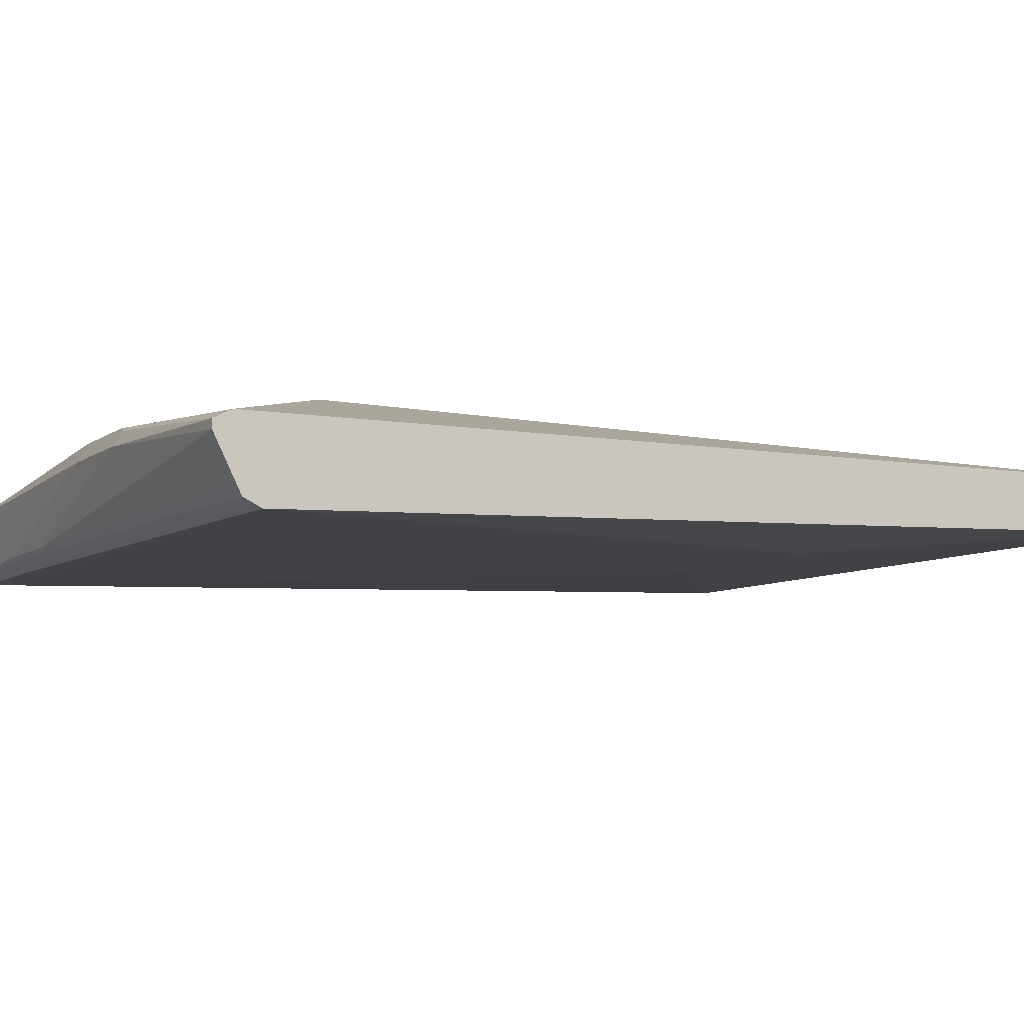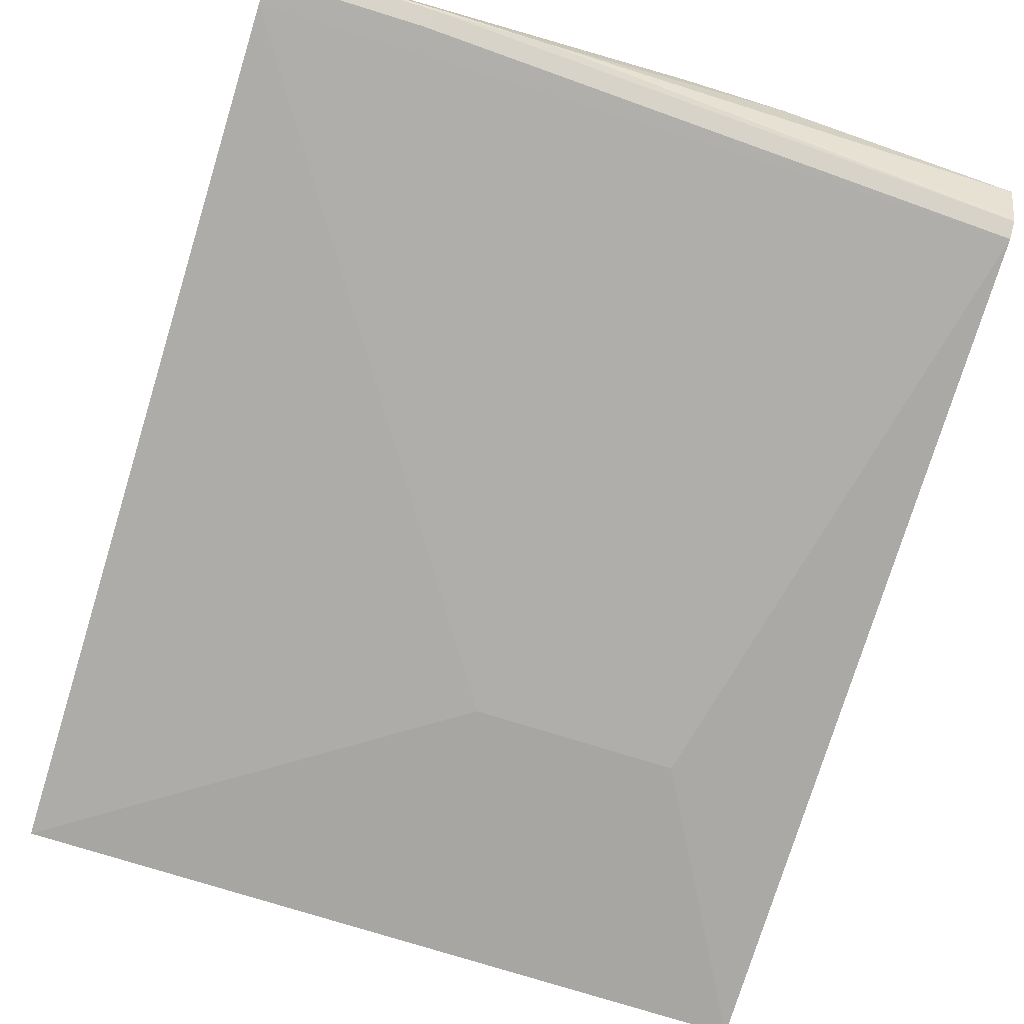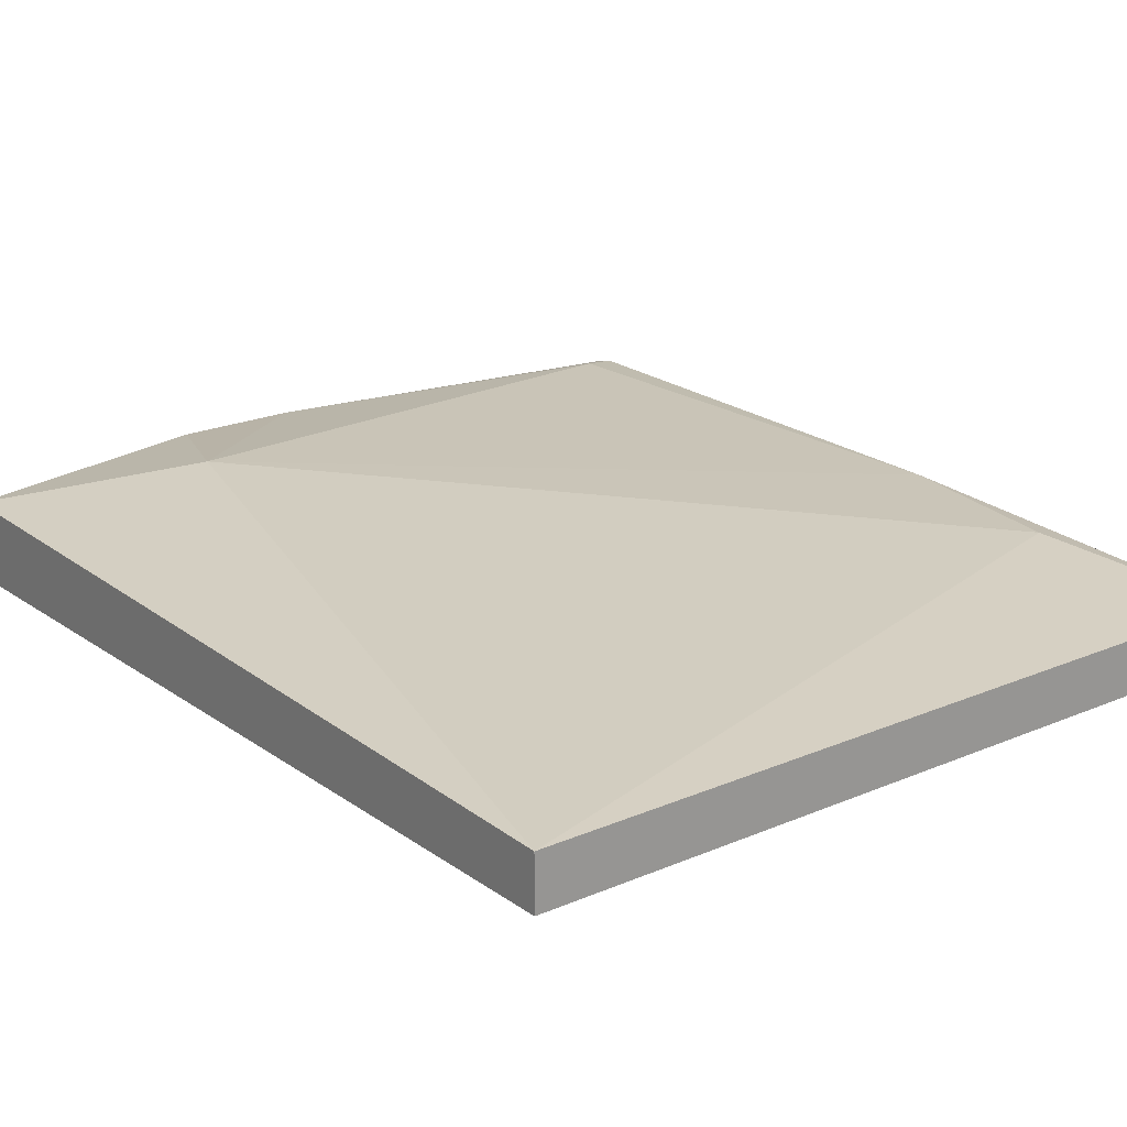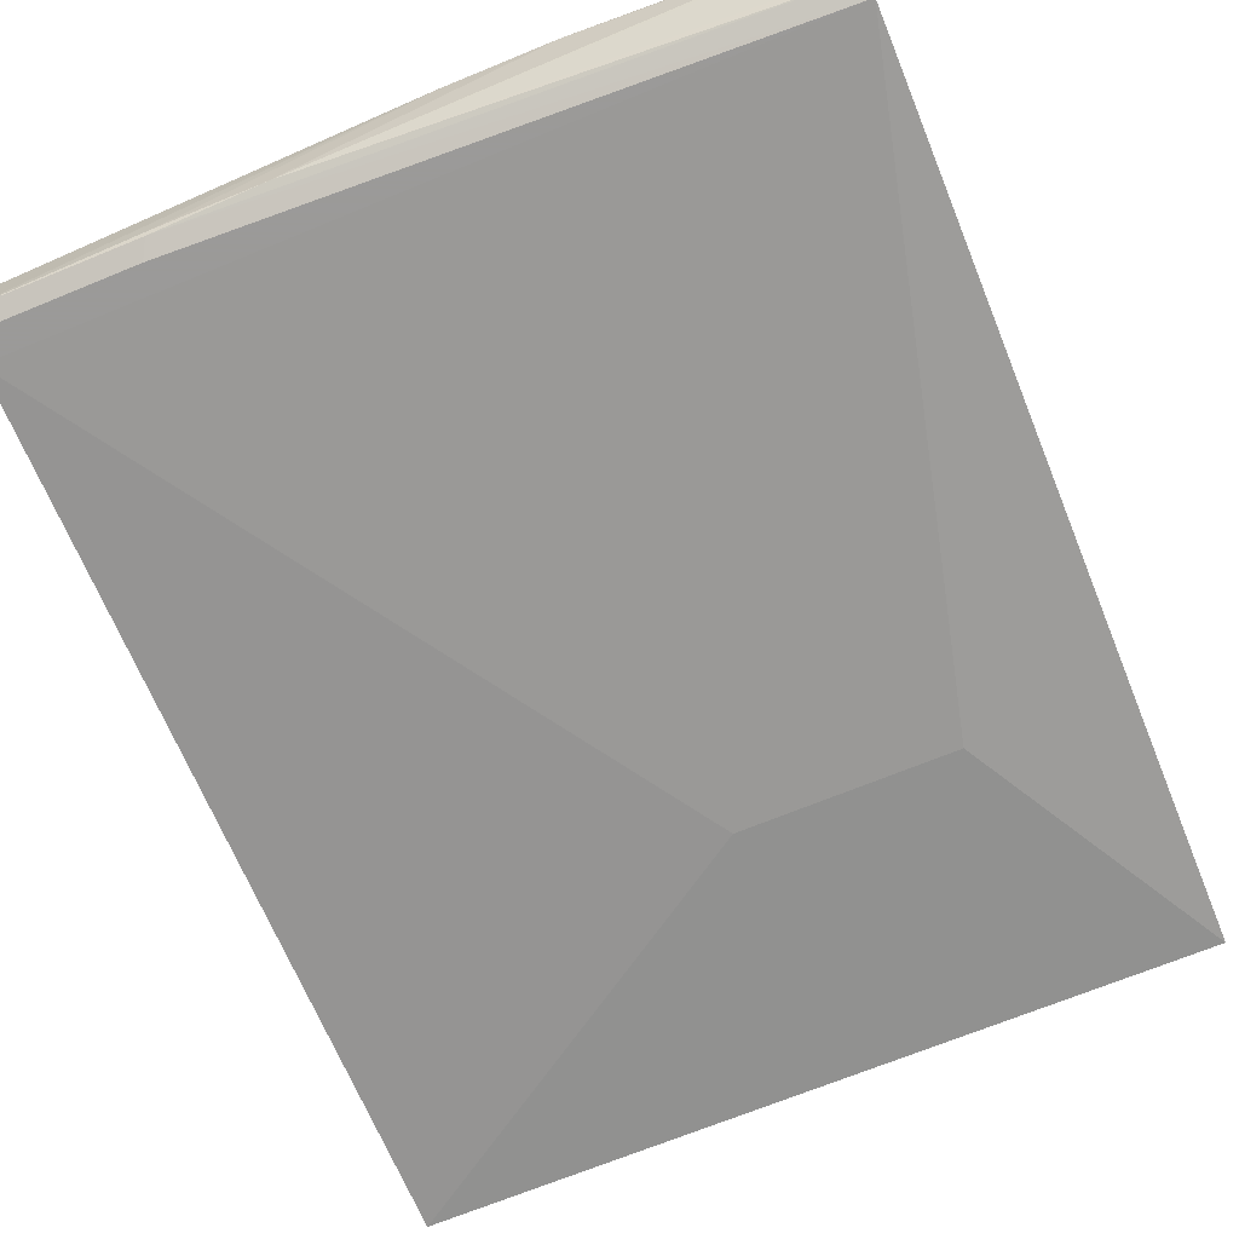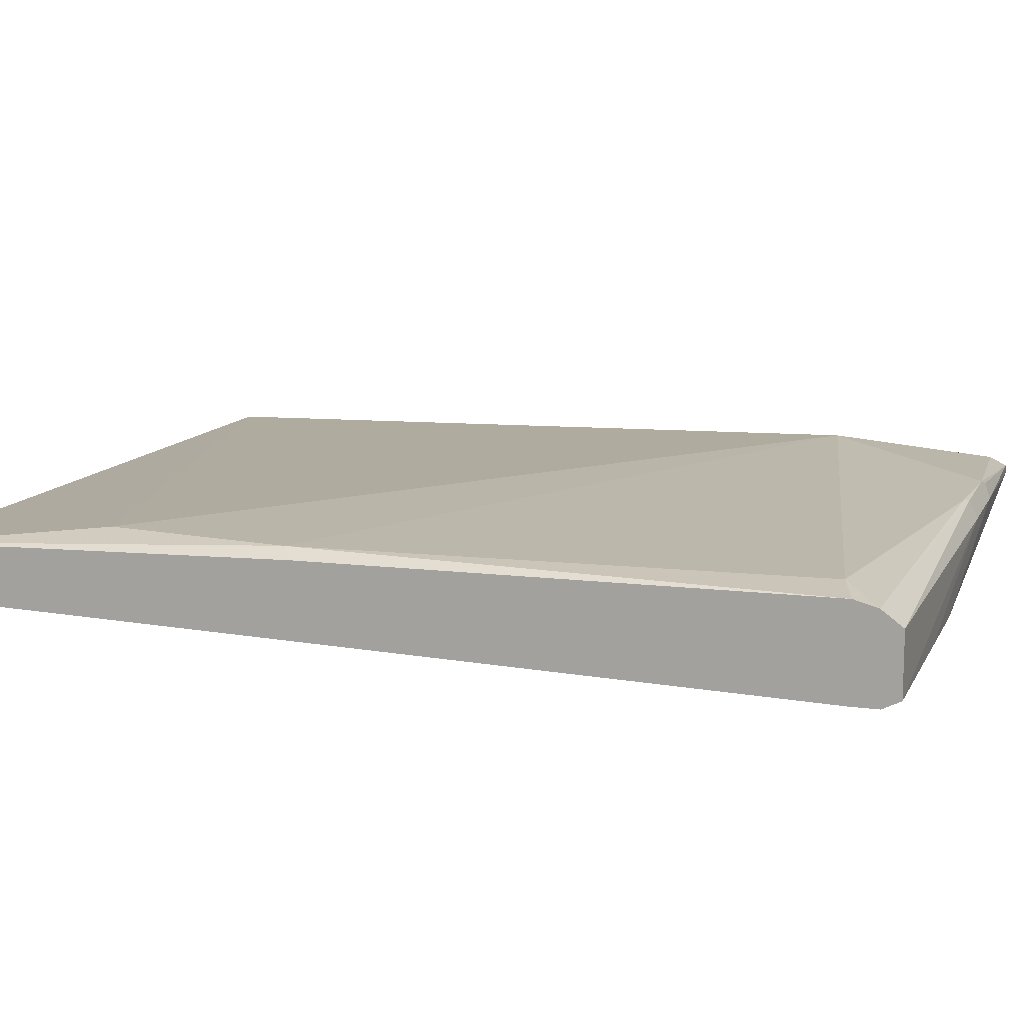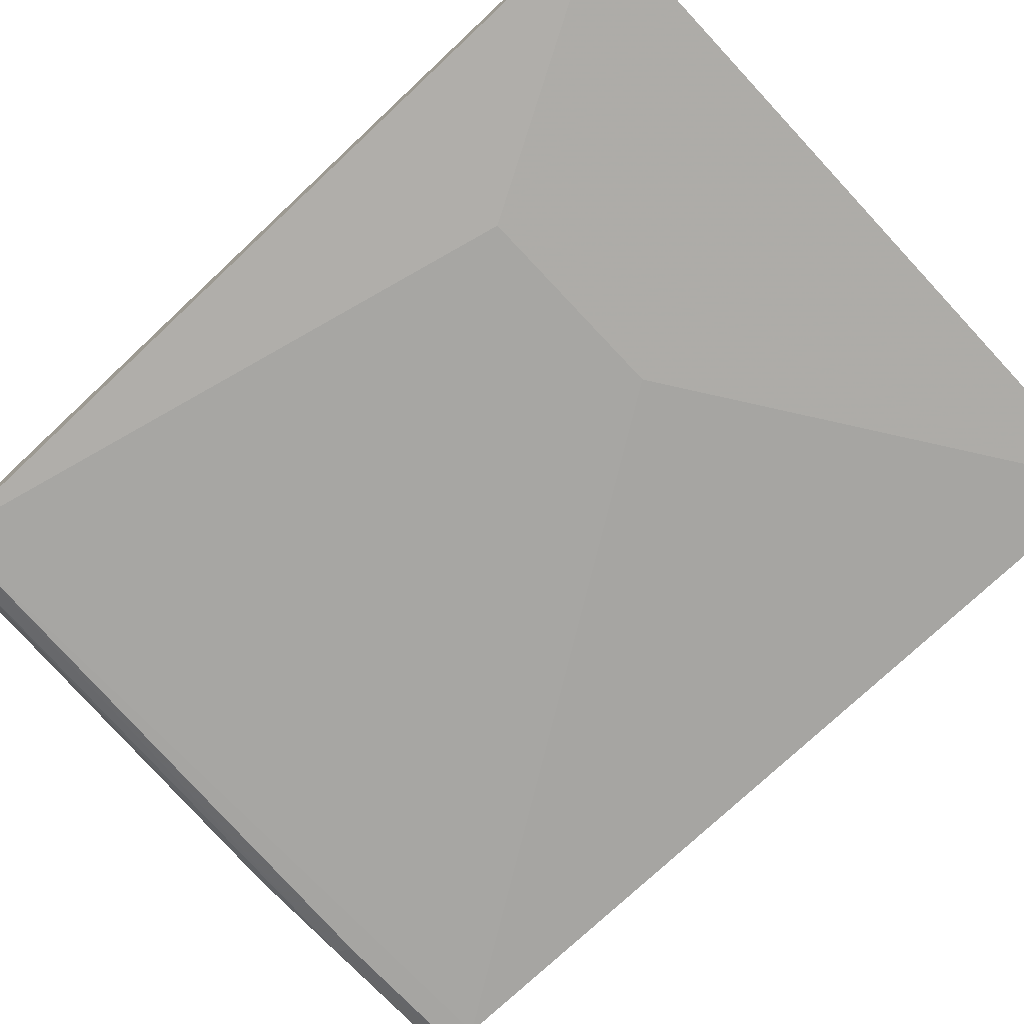
<metadata>
{"format":"obj","ext":"obj","renderer":"f3d","projection":"perspective","resolution":1024,"background":"white","views":[{"elev":-7.0,"azim":-116.9,"up":"+Z"},{"elev":-78.2,"azim":162.9,"up":"+Z"},{"elev":21.3,"azim":-37.2,"up":"+Z"},{"elev":-69.5,"azim":-157.7,"up":"+Z"},{"elev":11.7,"azim":108.0,"up":"+Z"},{"elev":-73.6,"azim":-46.9,"up":"+Z"}]}
</metadata>
<code>
v 0.518 0.3693 0.4884
v 0.405 0.3693 0.4884
v 0.4021 0.3708 0.4914
v 0.2323 0.3753 0.5361
v 0.518 0.3693 0.5301
v 0.518 0.3578 0.4827
v 0.3306 0.3708 0.4914
v 0.411 0.3573 0.4825
v -0.003356 0.3395 0.4825
v -0.003356 0.3462 0.4858
v -0.003356 0.3514 0.4884
v 0.1609 0.3753 0.5361
v 0.2323 0.3693 0.548
v 0.518 0.3552 0.5405
v 0.518 0.3573 0.4825
v -0.003356 0.368 0.5216
v -0.003356 0.3693 0.5242
v -0.003356 0.354 0.4936
v 0.518 0.3395 0.4825
v 0.09831 -0.08039 0.487
v -0.003356 -0.2649 0.5004
v -0.003356 0.3693 0.5301
v 0.1519 0.3708 0.545
v 0.1609 0.3693 0.548
v 0.2413 0.3663 0.5495
v 0.518 0.355 0.5406
v 0.518 -0.2649 0.5004
v 0.2413 -0.08039 0.487
v -0.003356 -0.2649 0.5361
v -0.003356 0.3671 0.5313
v -0.003356 0.3573 0.5361
v 0.1162 0.2591 0.5674
v 0.4914 0.3306 0.5495
v 0.518 0.3393 0.5449
v 0.518 -0.2649 0.5361
v 0.4914 -0.134 0.5495
v 0.5093 -0.008897 0.5495
v 0.518 -0.0001876 0.543
f 20 27 21
f 20 28 27
f 19 27 28
f 14 25 26
f 13 25 14
f 13 24 25
f 12 23 24
f 9 18 11
f 12 17 22
f 9 11 10
f 9 16 18
f 9 17 16
f 9 22 17
f 21 27 35
f 9 30 22
f 12 22 23
f 21 35 29
f 29 36 32
f 22 30 24
f 9 31 30
f 35 37 36
f 35 38 37
f 34 37 38
f 33 37 34
f 32 37 33
f 32 36 37
f 29 32 31
f 29 35 36
f 26 33 34
f 25 32 33
f 25 33 26
f 24 32 25
f 24 31 32
f 24 30 31
f 22 24 23
f 9 29 31
f 1 7 3
f 9 20 21
f 2 6 8
f 1 6 2
f 1 15 6
f 1 19 15
f 1 27 19
f 9 21 29
f 2 8 9
f 1 38 35
f 1 26 34
f 1 14 26
f 1 5 14
f 1 4 5
f 1 3 4
f 1 2 7
f 1 34 38
f 2 9 10
f 1 35 27
f 2 11 7
f 2 10 11
f 9 19 28
f 8 19 9
f 8 15 19
f 7 18 16
f 7 11 18
f 7 17 12
f 9 28 20
f 6 15 8
f 5 13 14
f 4 13 5
f 4 24 13
f 4 12 24
f 3 12 4
f 3 7 12
f 7 16 17

</code>
